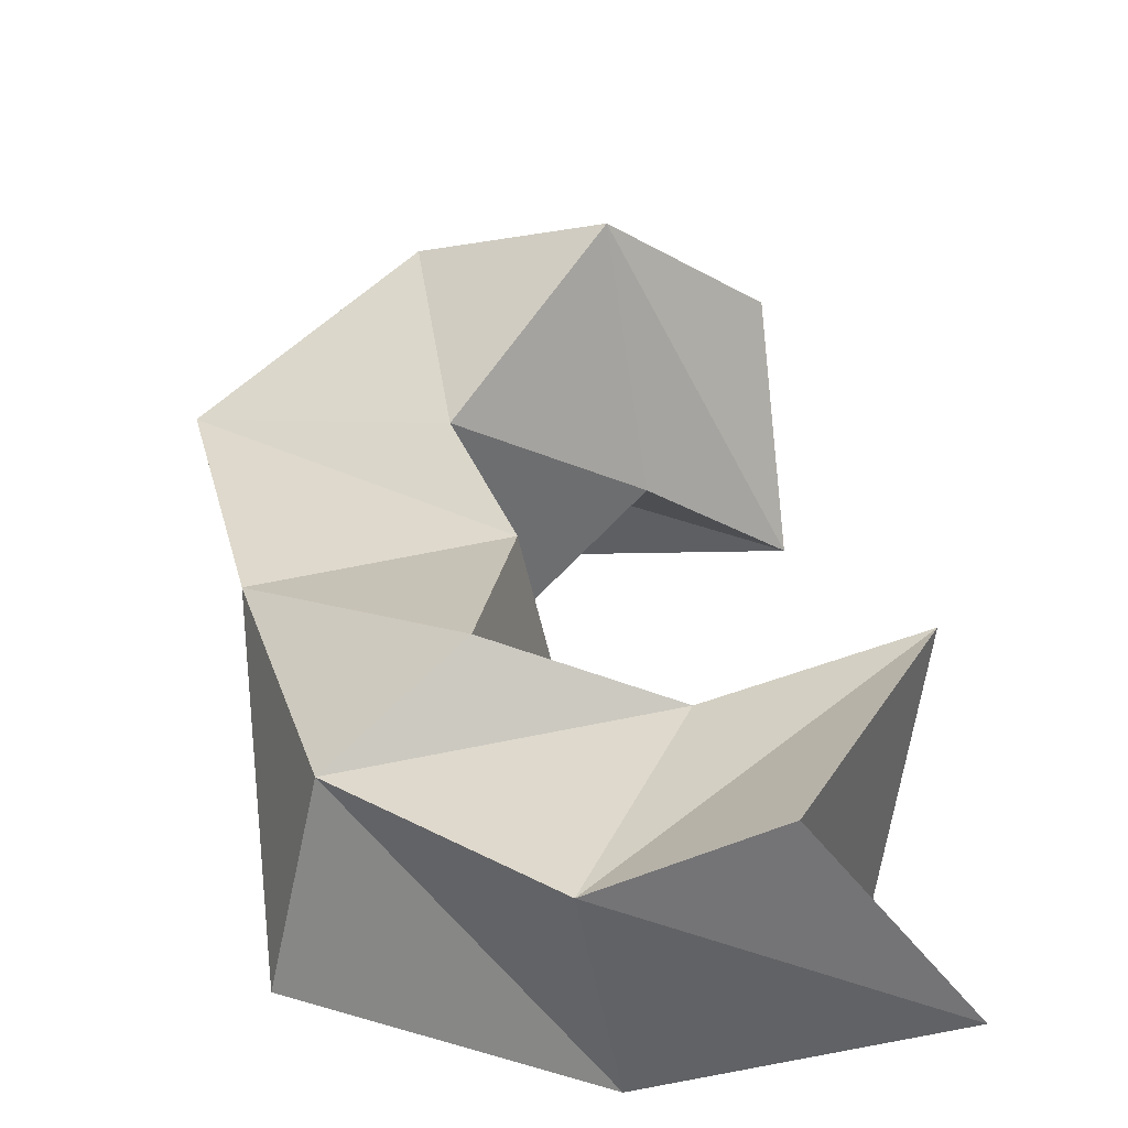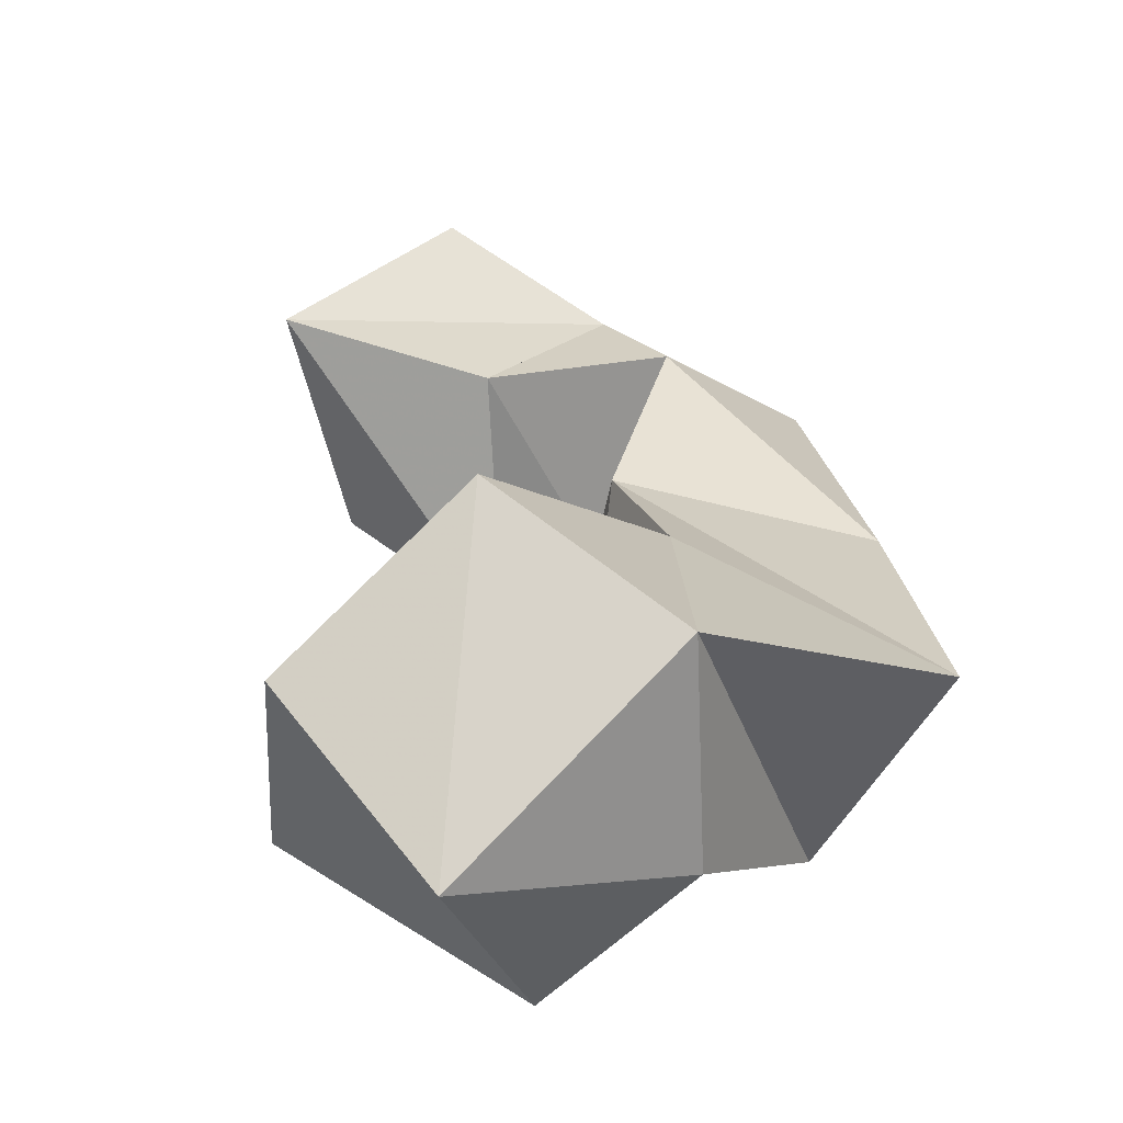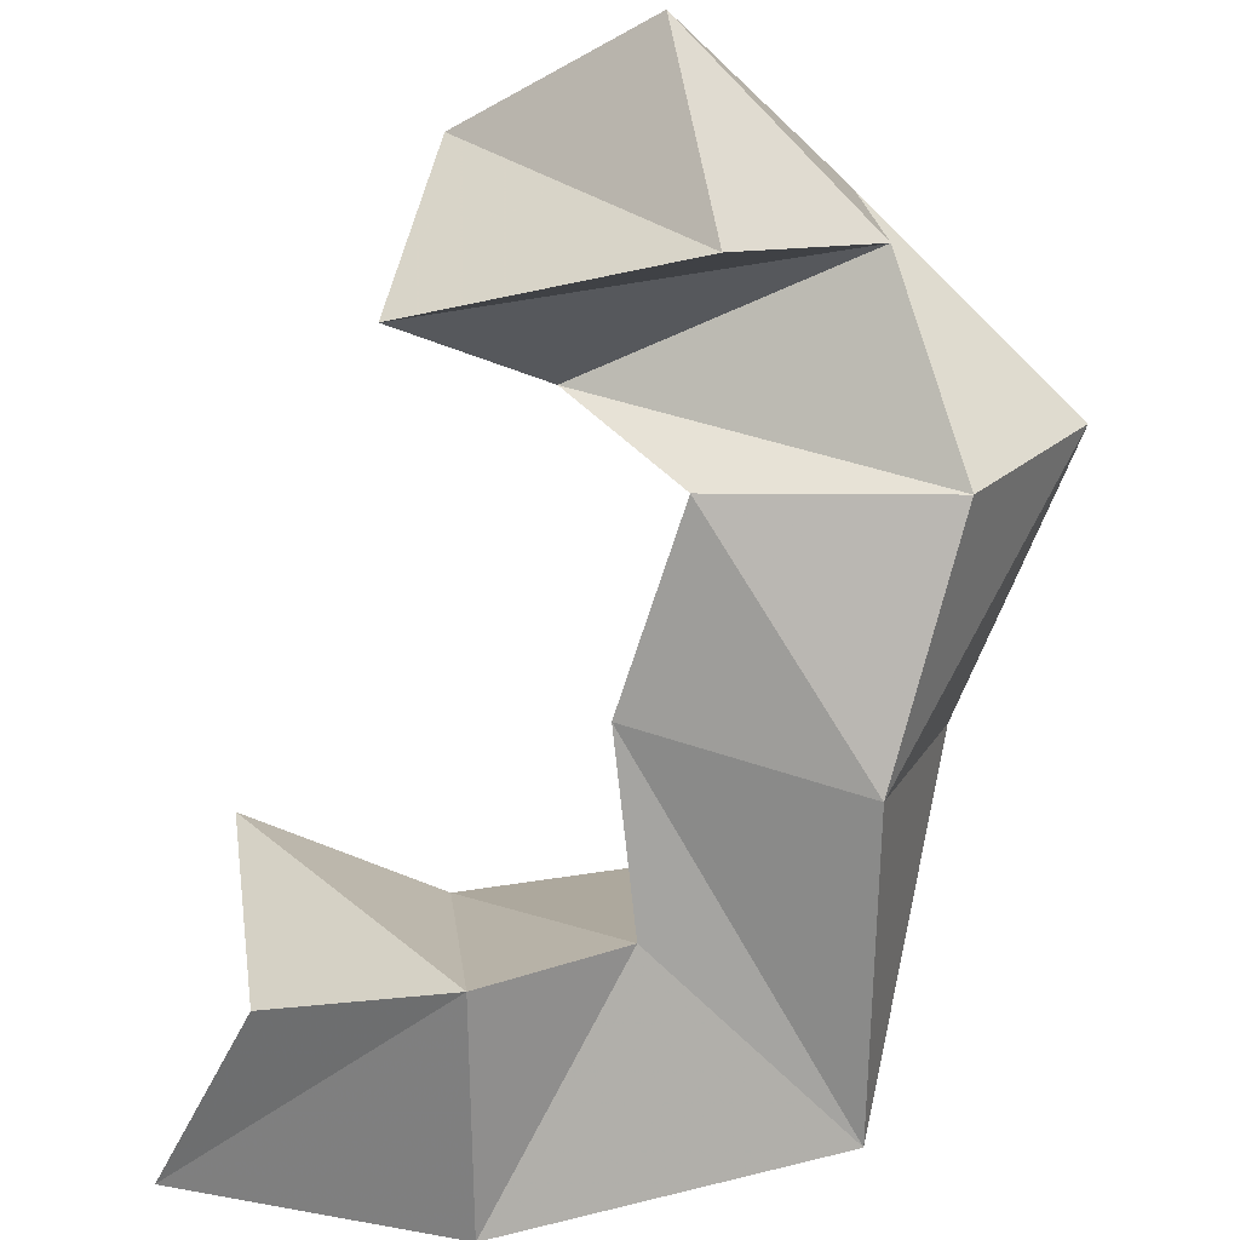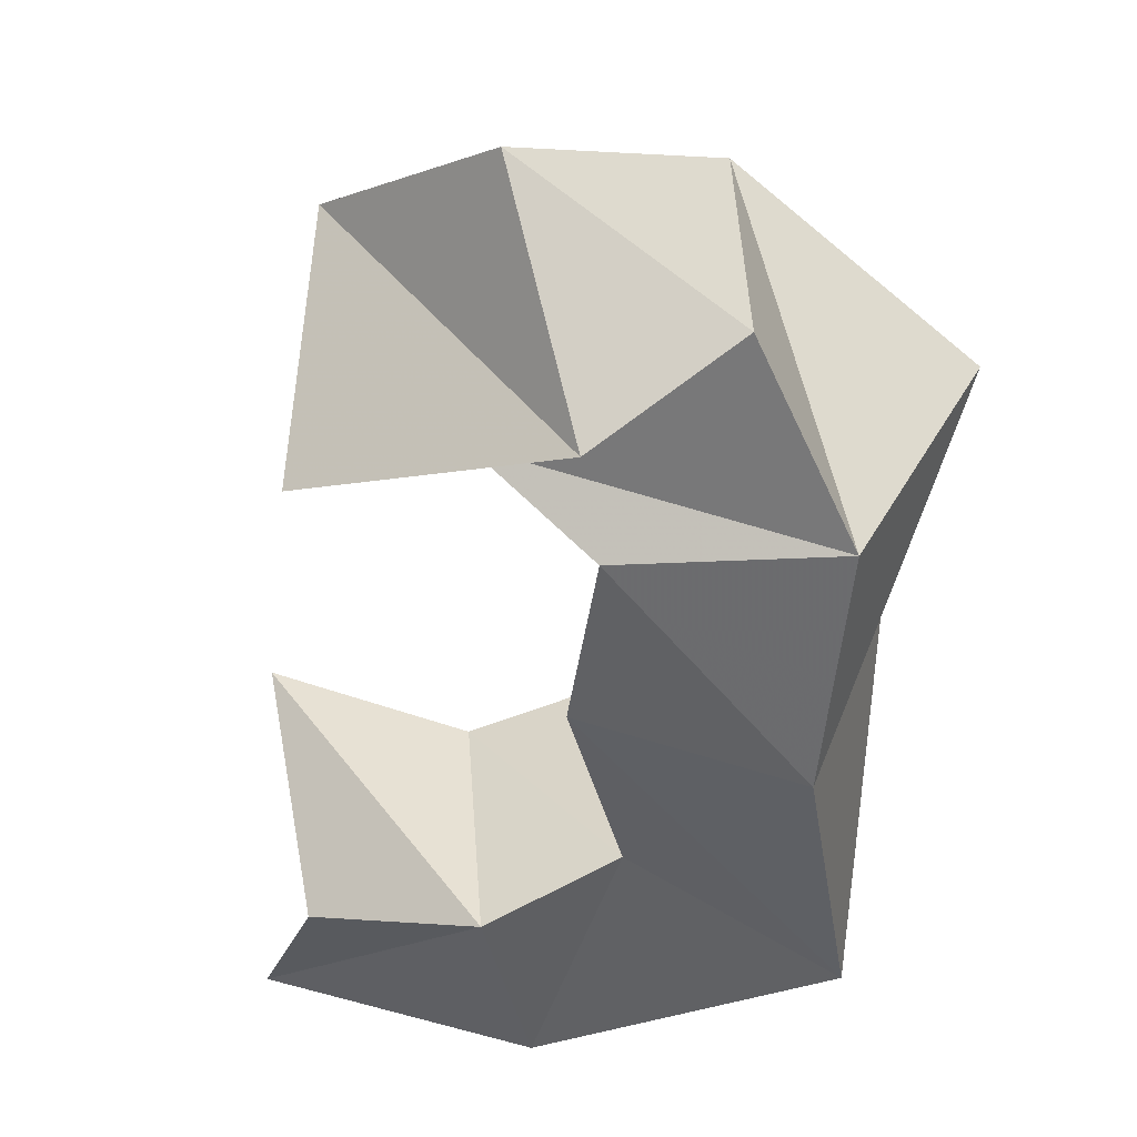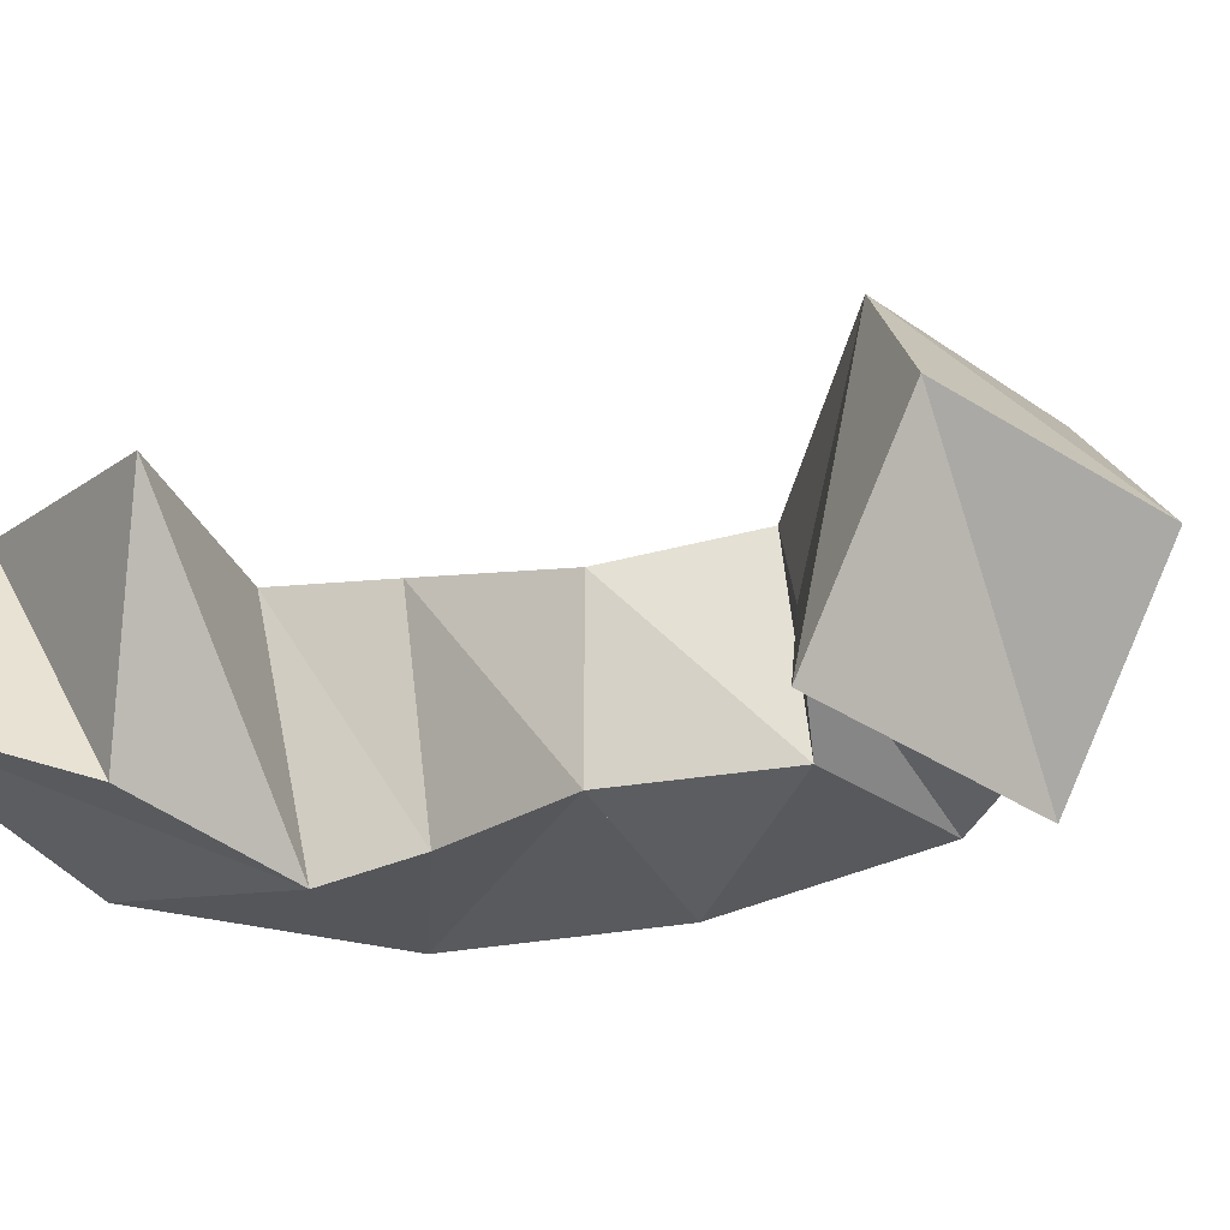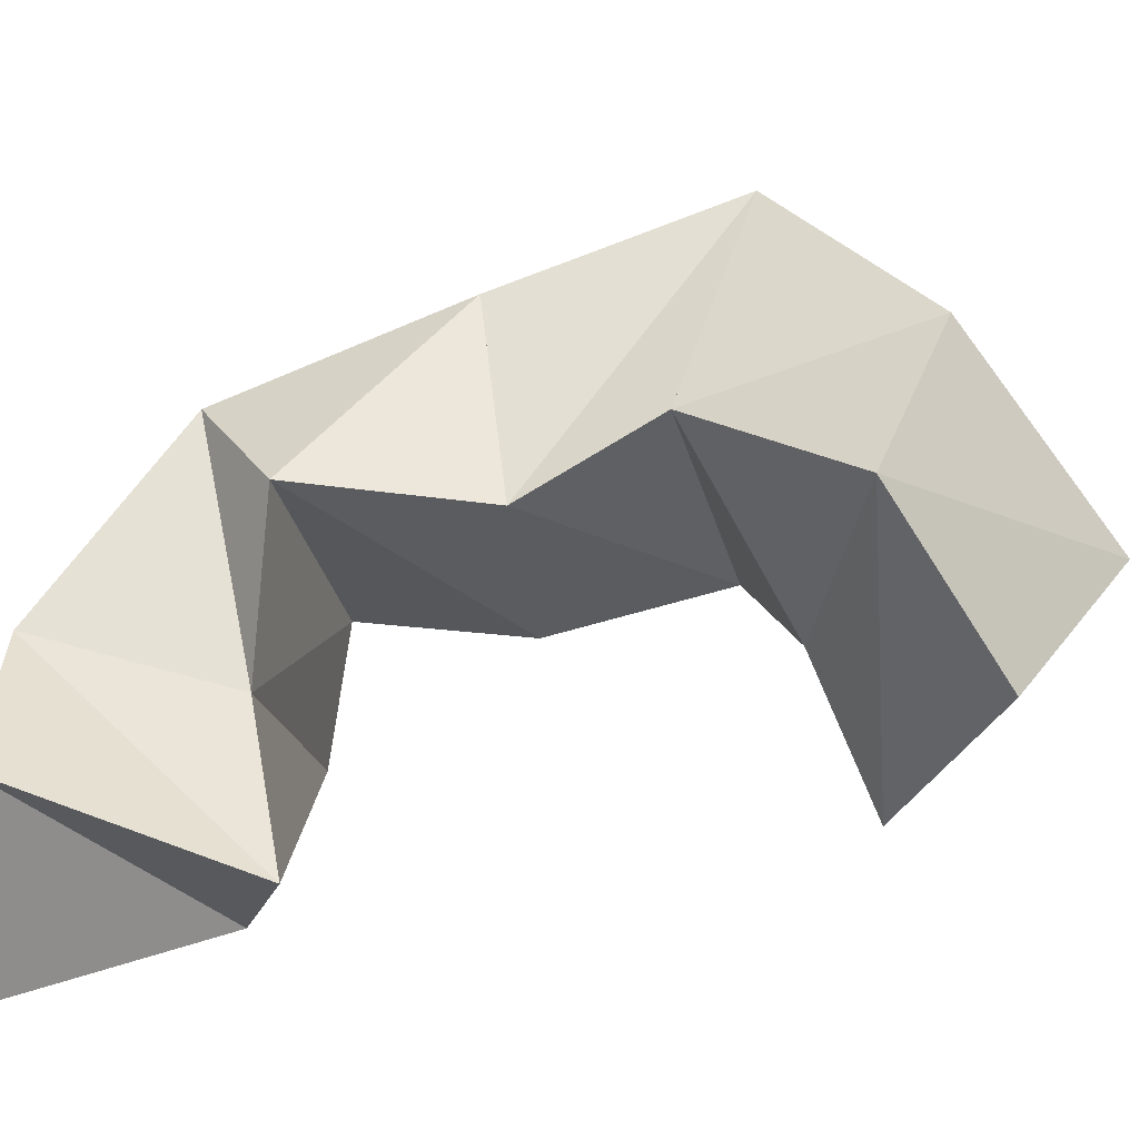
<metadata>
{"format":"obj","ext":"obj","renderer":"f3d","projection":"perspective","resolution":1024,"background":"white","views":[{"elev":30.5,"azim":-174.2,"up":"+Y"},{"elev":30.5,"azim":11.9,"up":"+Y"},{"elev":-68.2,"azim":-2.8,"up":"+Y"},{"elev":-40.4,"azim":7.1,"up":"+Y"},{"elev":-15.1,"azim":-55.7,"up":"+Y"},{"elev":65.7,"azim":-90.1,"up":"+Y"}]}
</metadata>
<code>
v 0.2477 0.1143 0.3171
v 0.239 0.1681 0.3287
v 0.2291 0.129 0.2727
v 0.2605 0.1665 0.2727
v 0.2847 0.1003 0.3303
v 0.2797 0.1549 0.3207
v 0.2877 0.1032 0.2801
v 0.2954 0.1472 0.2749
v 0.3127 0.1108 0.3351
v 0.3179 0.1651 0.3234
v 0.3524 0.1 0.3041
v 0.343 0.1449 0.3072
v 0.3066 0.1165 0.3728
v 0.3151 0.1596 0.3671
v 0.3506 0.1 0.3681
v 0.3663 0.1489 0.3612
v 0.3173 0.1182 0.4127
v 0.3317 0.1663 0.3976
v 0.3619 0.1121 0.4168
v 0.3862 0.1548 0.4157
v 0.2951 0.1394 0.4231
v 0.3046 0.1945 0.4318
v 0.3476 0.1326 0.4517
v 0.3451 0.179 0.4489
v 0.2668 0.1177 0.4388
v 0.2741 0.1661 0.4584
v 0.3193 0.1033 0.4566
v 0.31 0.1465 0.4846
f 1 2 4
f 3 1 4
f 2 6 8
f 4 2 8
f 6 5 7
f 8 6 7
f 5 1 3
f 7 5 3
f 8 7 3
f 4 8 3
f 2 1 5
f 6 2 5
f 5 6 8
f 7 5 8
f 6 10 12
f 8 6 12
f 10 9 11
f 12 10 11
f 9 5 7
f 11 9 7
f 12 11 7
f 8 12 7
f 6 5 9
f 10 6 9
f 9 10 12
f 11 9 12
f 10 14 16
f 12 10 16
f 14 13 15
f 16 14 15
f 13 9 11
f 15 13 11
f 16 15 11
f 12 16 11
f 10 9 13
f 14 10 13
f 13 14 16
f 15 13 16
f 14 18 20
f 16 14 20
f 18 17 19
f 20 18 19
f 17 13 15
f 19 17 15
f 20 19 15
f 16 20 15
f 14 13 17
f 18 14 17
f 17 18 20
f 19 17 20
f 18 22 24
f 20 18 24
f 22 21 23
f 24 22 23
f 21 17 19
f 23 21 19
f 24 23 19
f 20 24 19
f 18 17 21
f 22 18 21
f 21 22 24
f 23 21 24
f 22 26 28
f 24 22 28
f 26 25 27
f 28 26 27
f 25 21 23
f 27 25 23
f 28 27 23
f 24 28 23
f 22 21 25
f 26 22 25

</code>
